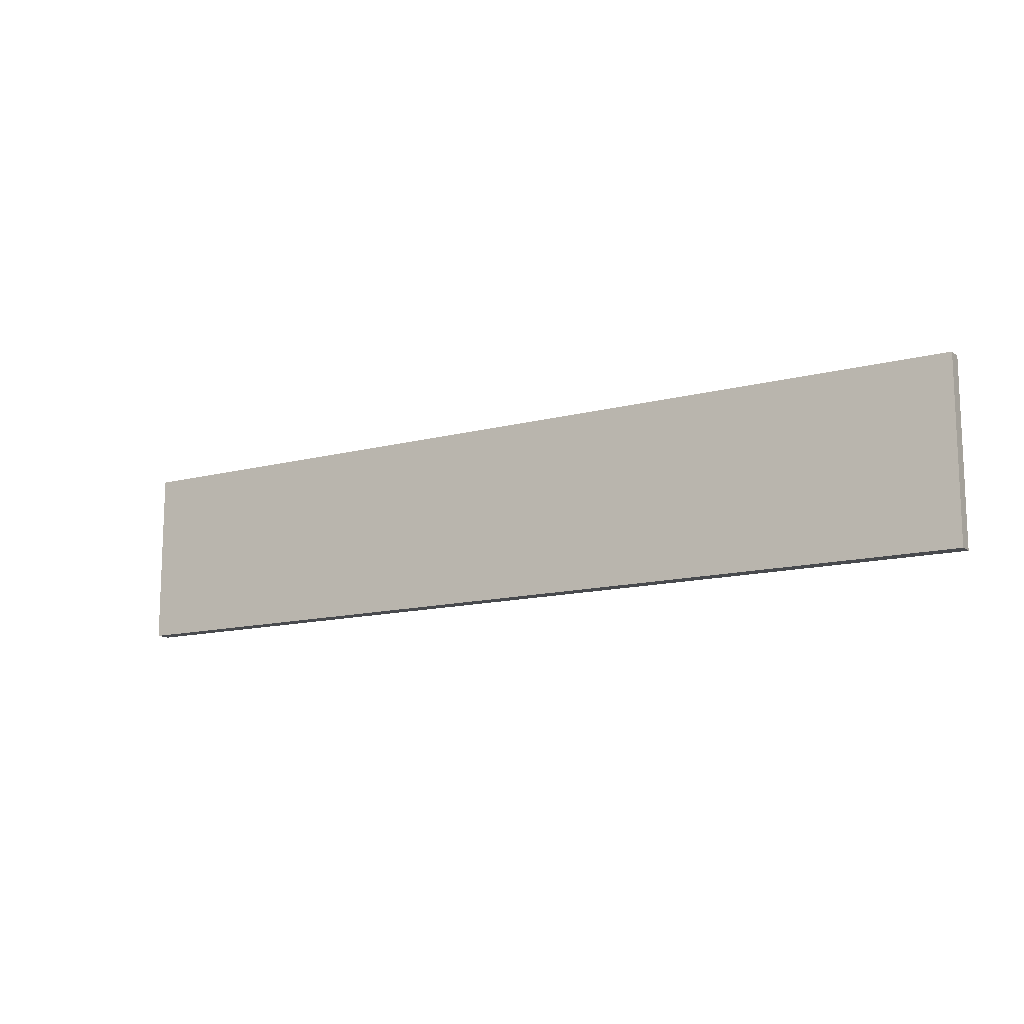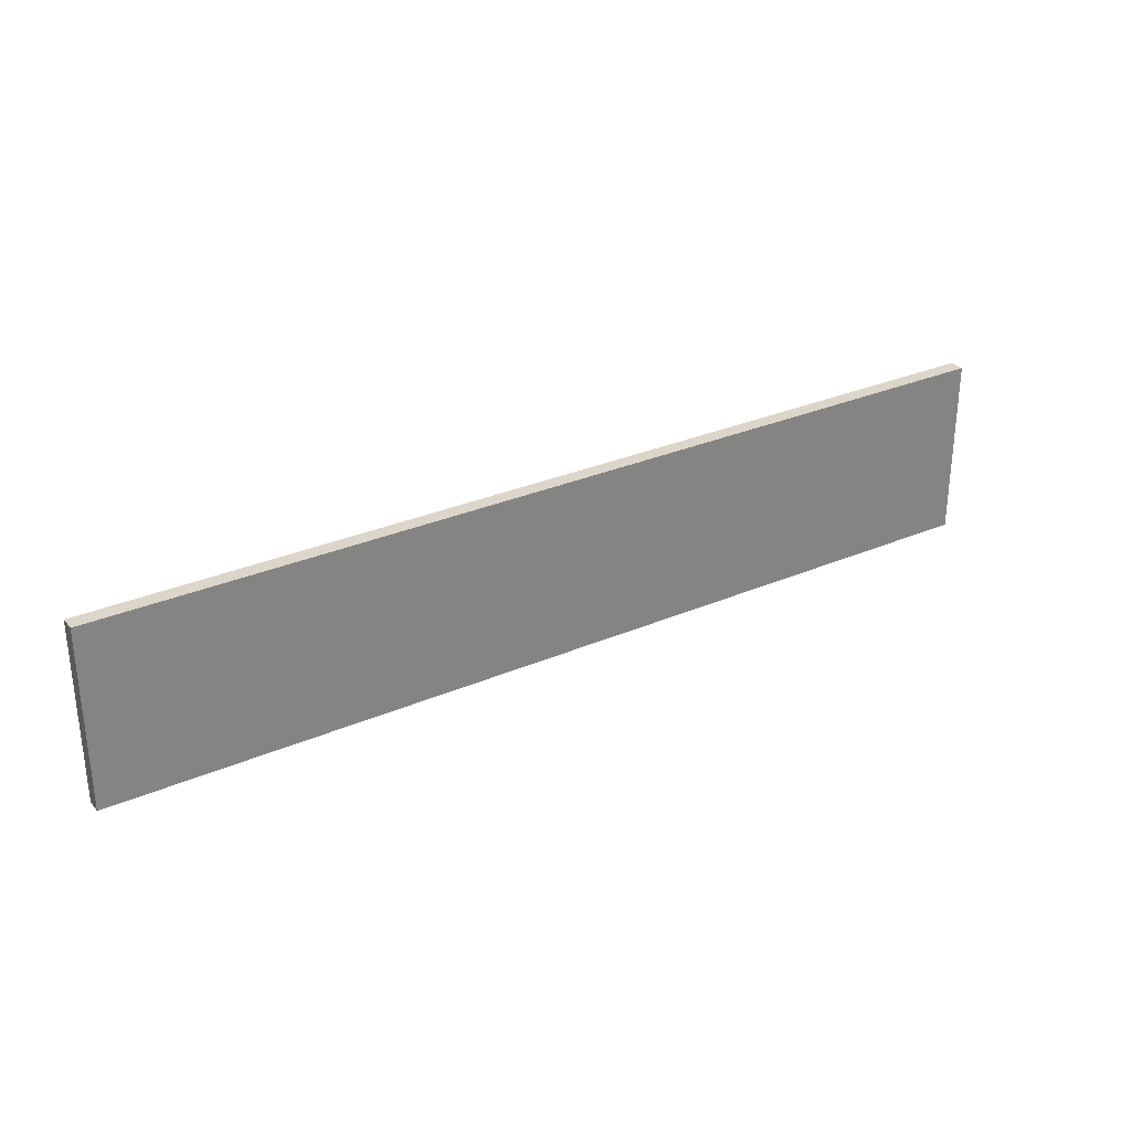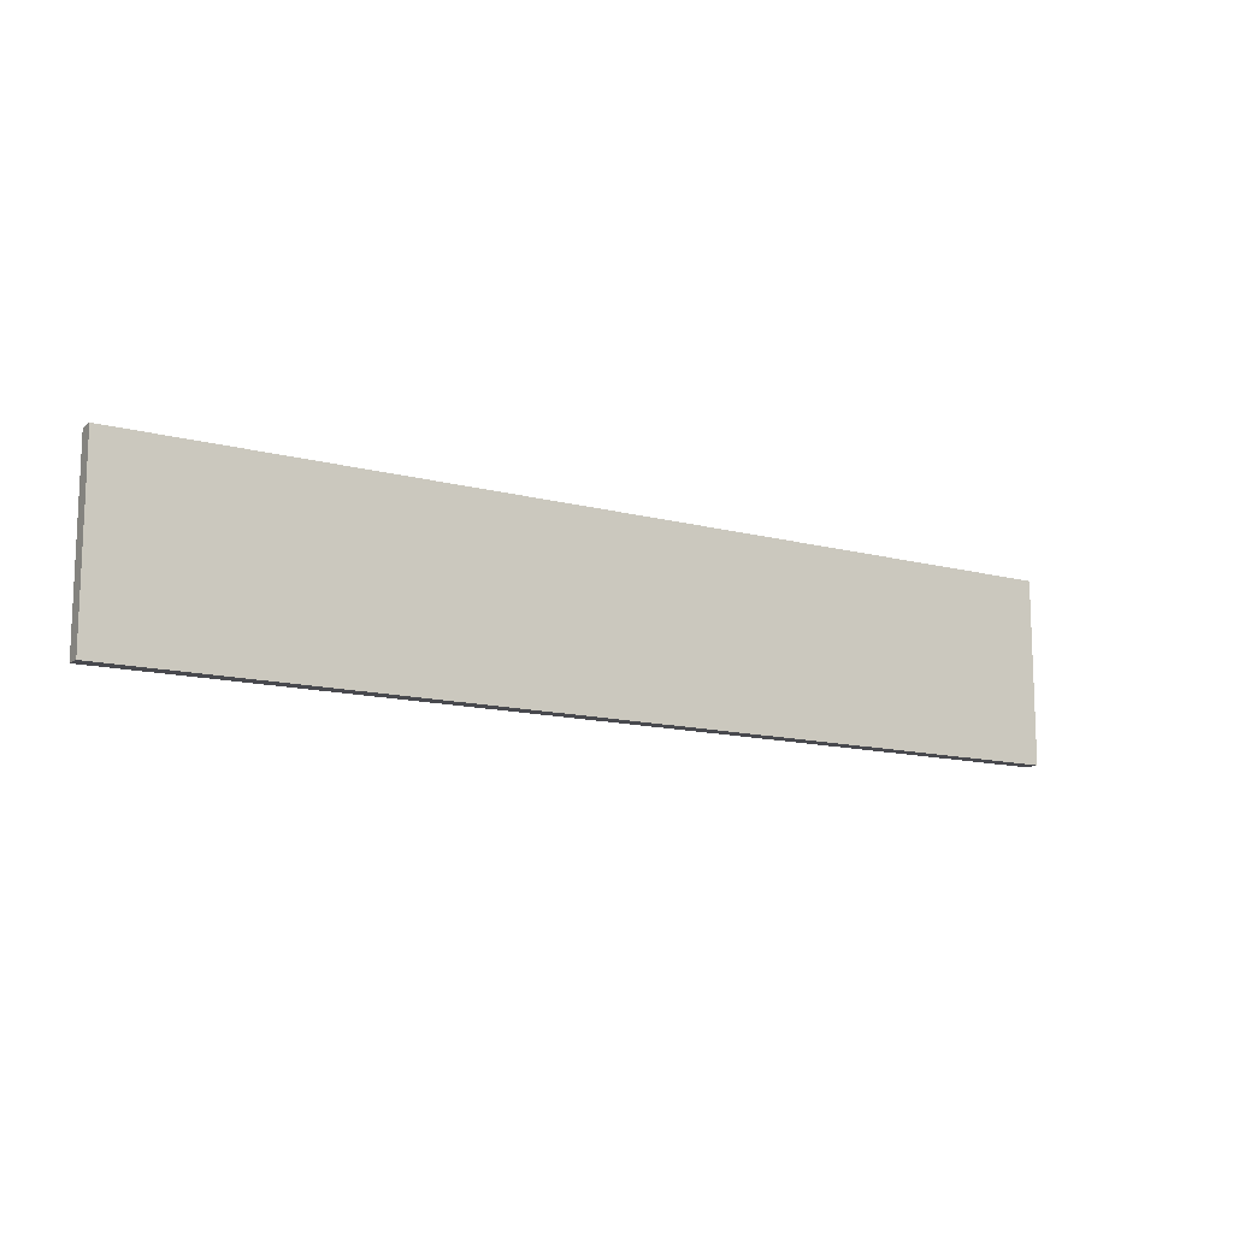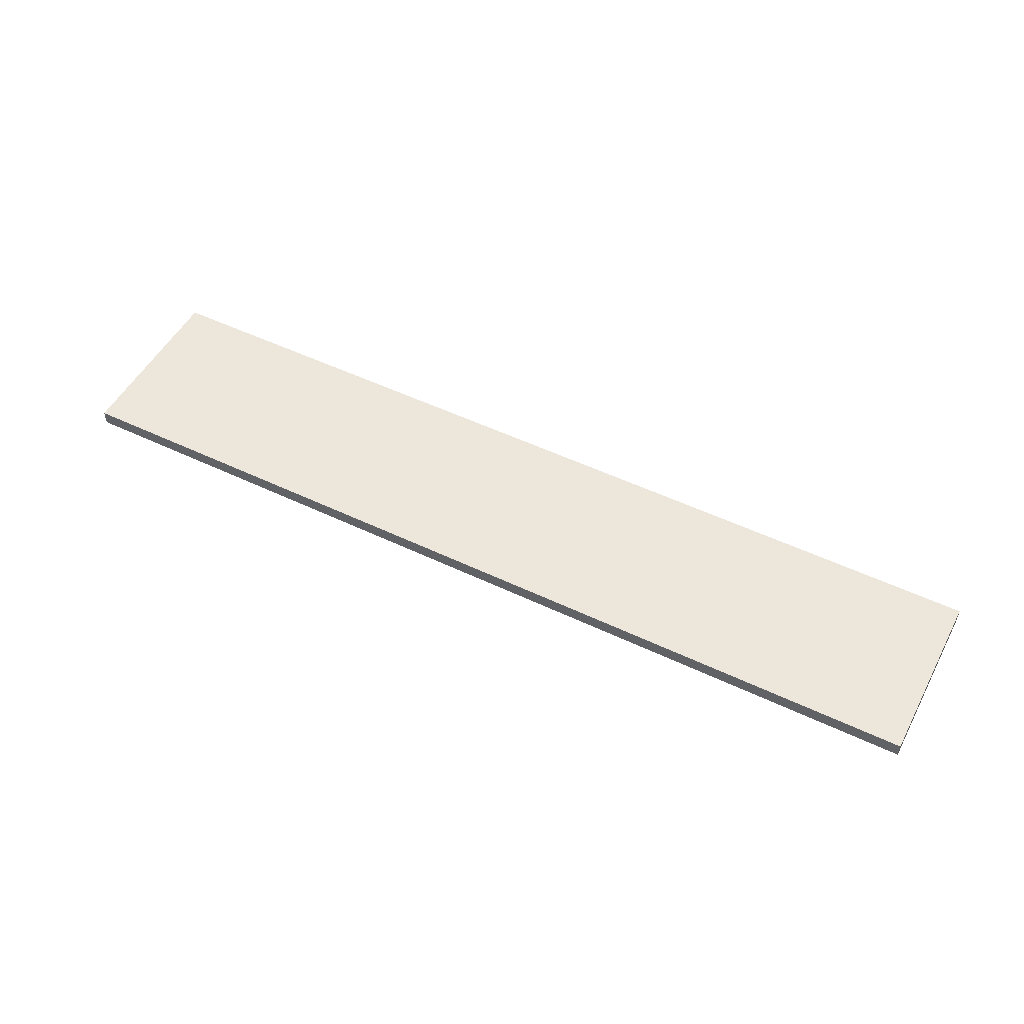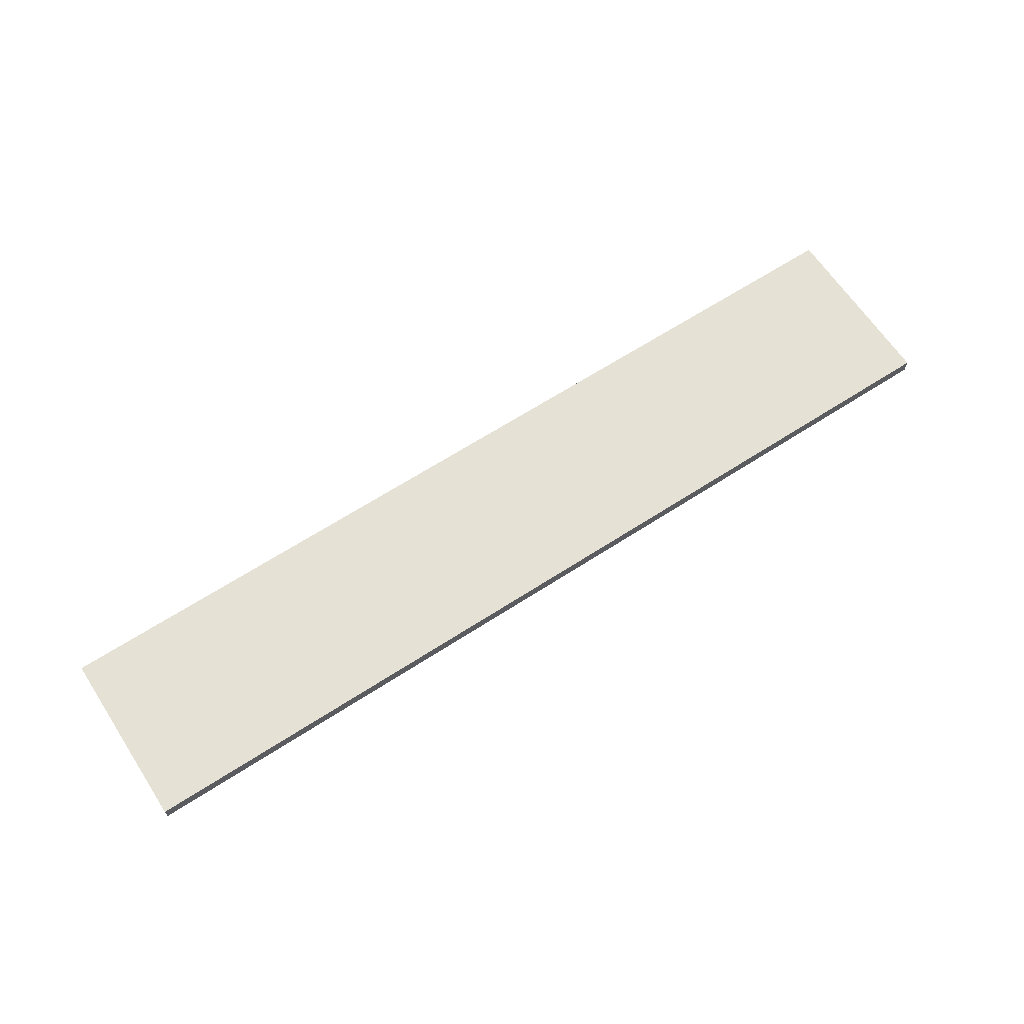
<metadata>
{"format":"obj","ext":"obj","renderer":"f3d","projection":"perspective","resolution":1024,"background":"white","views":[{"elev":-13.0,"azim":-148.5,"up":"+Y"},{"elev":29.9,"azim":147.8,"up":"+Y"},{"elev":-12.7,"azim":-32.3,"up":"+Y"},{"elev":51.1,"azim":27.5,"up":"+Z"},{"elev":64.4,"azim":146.8,"up":"+Z"}]}
</metadata>
<code>
v -15.6 3 0
v -15.6 -3 0
v -15.6 -3 0.5
v -15.6 3 0.5
v -15.6 -3 0
v 15.6 -3 0
v 15.6 -3 0.5
v -15.6 -3 0.5
v 15.6 -3 0
v 15.6 3 0
v 15.6 3 0.5
v 15.6 -3 0.5
v 15.6 3 0
v -15.6 3 0
v -15.6 3 0.5
v 15.6 3 0.5
v -15.6 3 0
v 15.6 3 0
v 15.6 -3 0
v -15.6 -3 0
v 15.6 3 0.5
v -15.6 3 0.5
v -15.6 -3 0.5
v 15.6 -3 0.5
f 1 2 4
f 4 2 3
f 5 6 8
f 8 6 7
f 9 10 12
f 12 10 11
f 13 14 16
f 16 14 15
f 17 18 20
f 20 18 19
f 21 22 24
f 24 22 23

</code>
